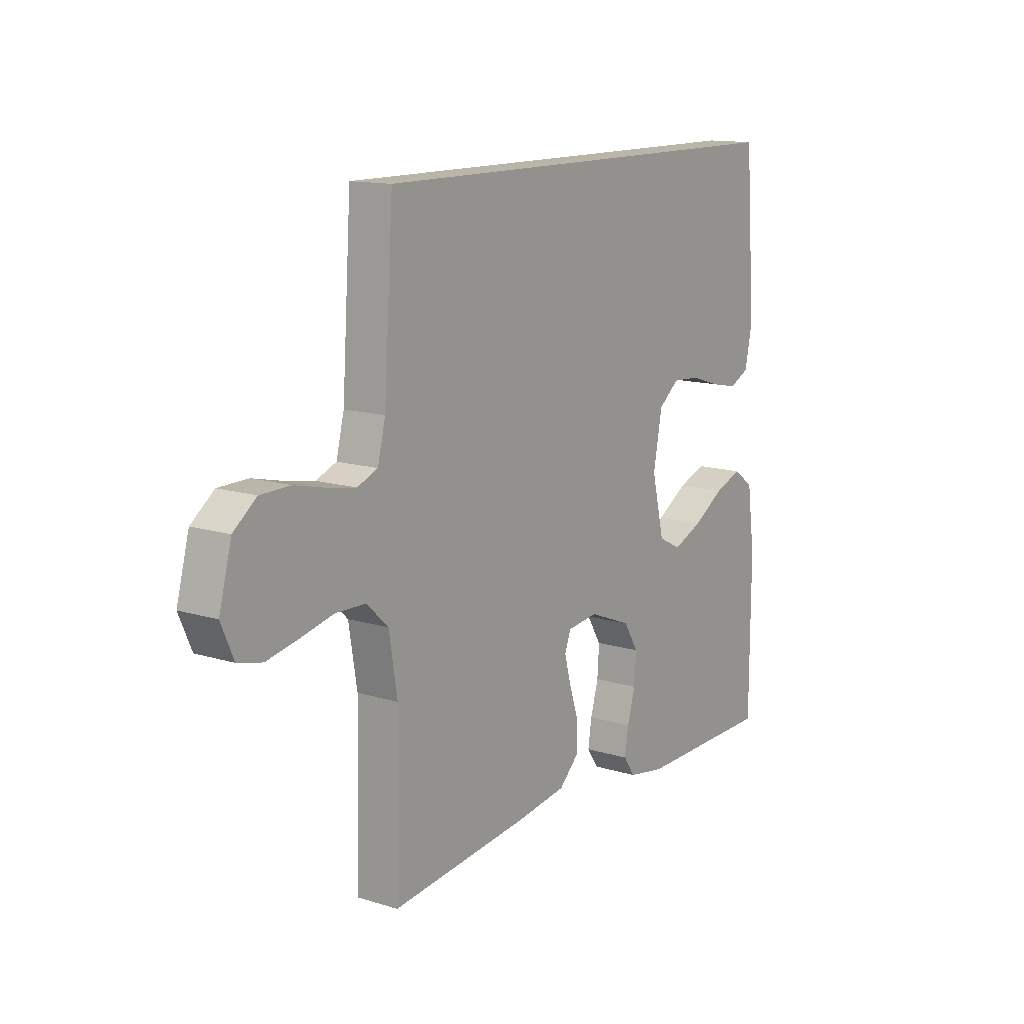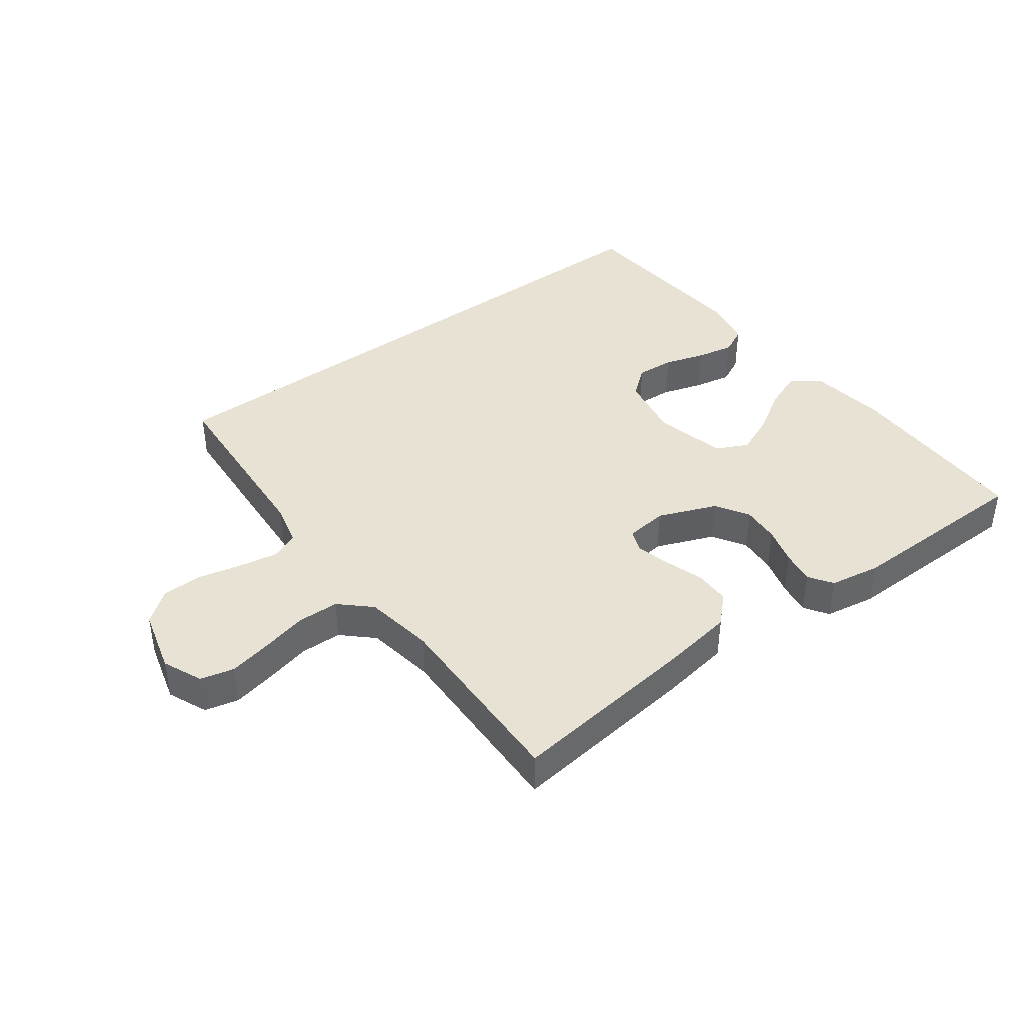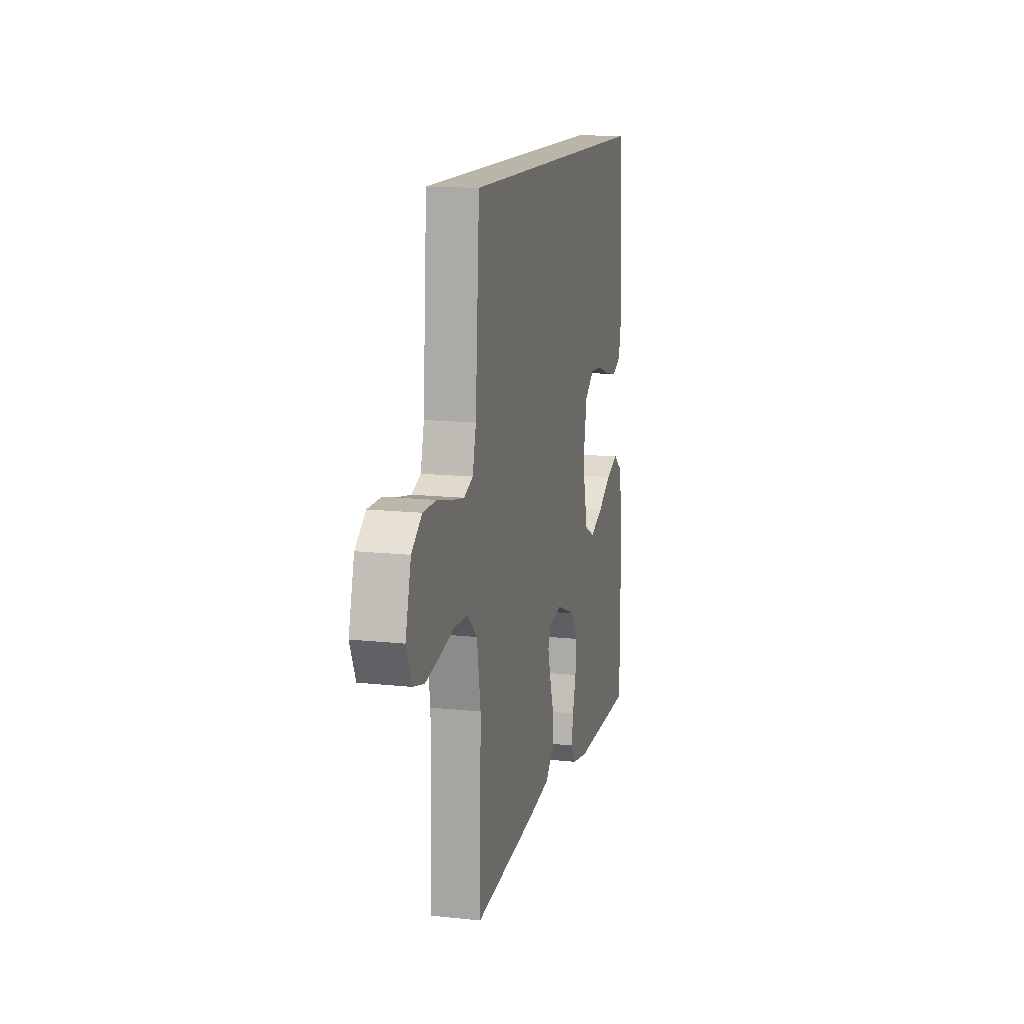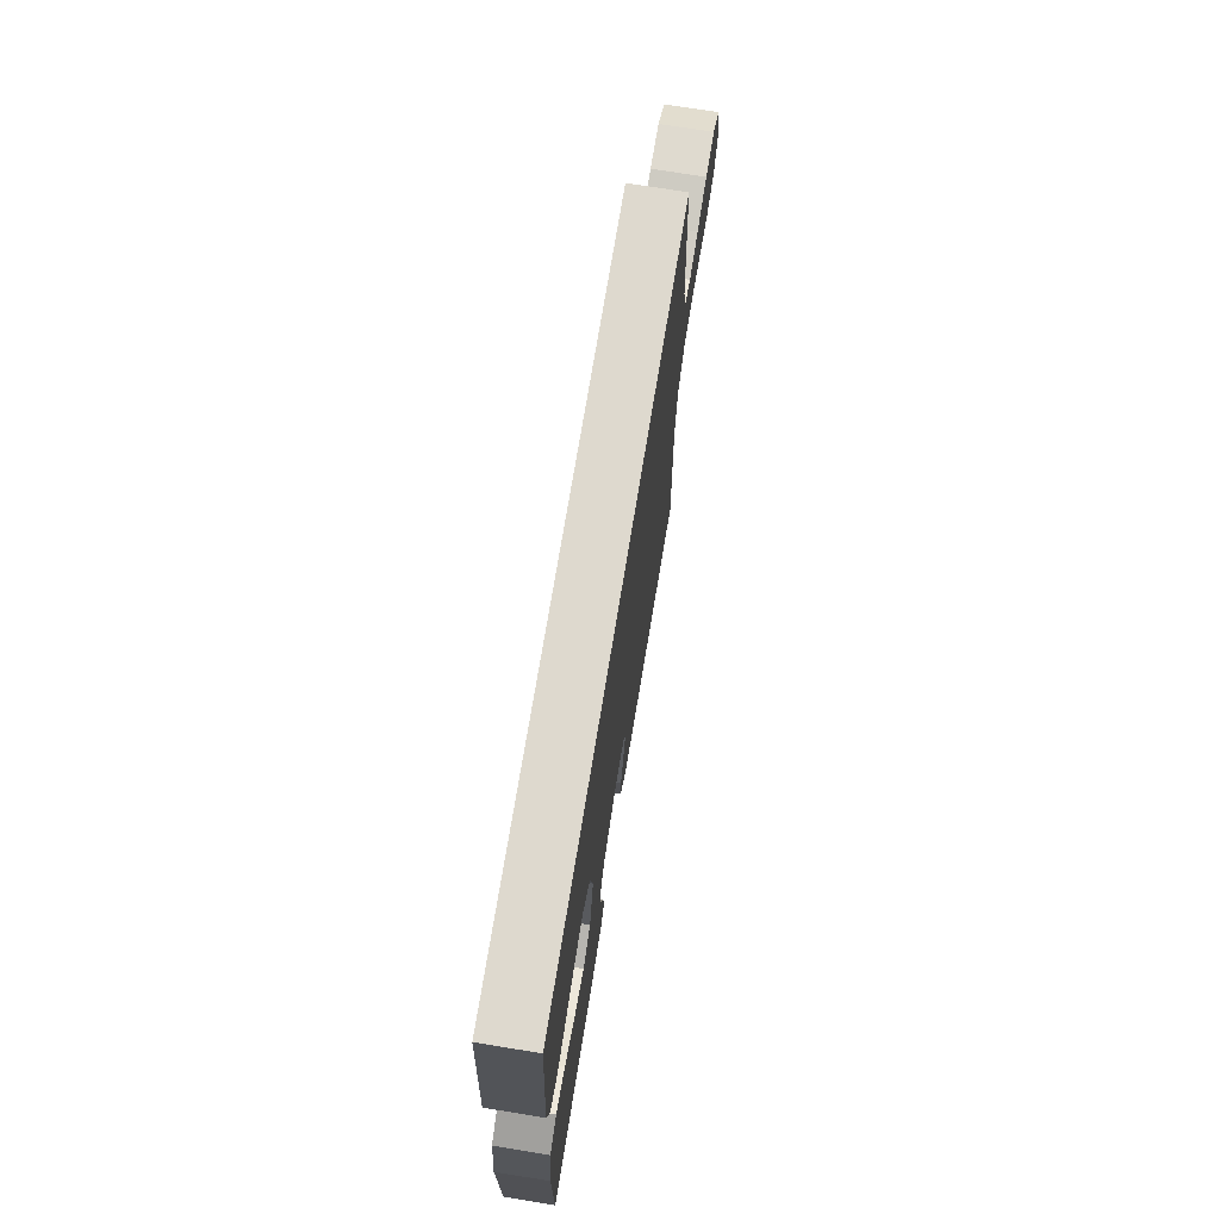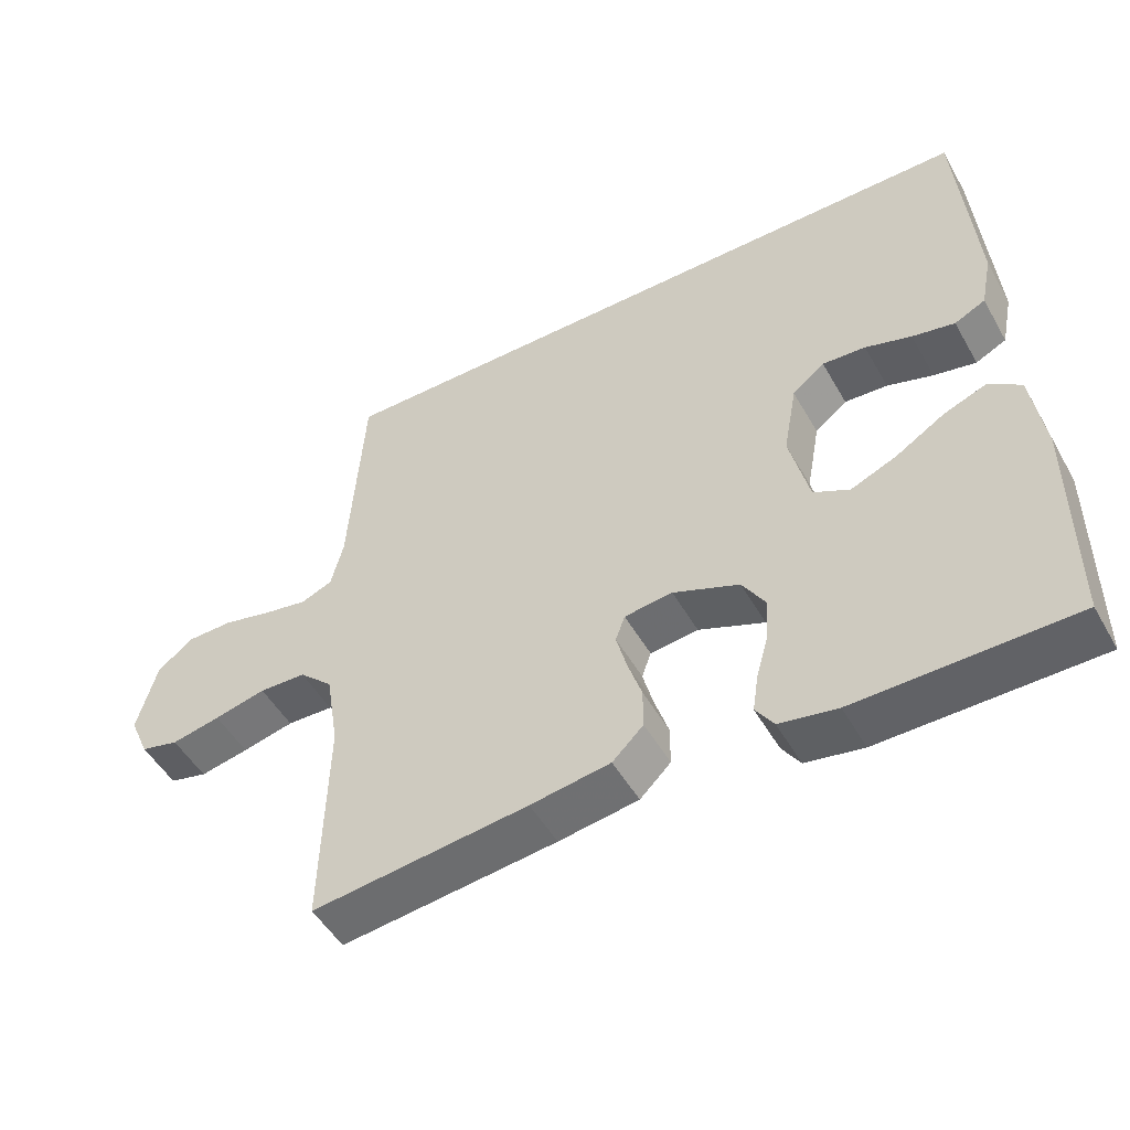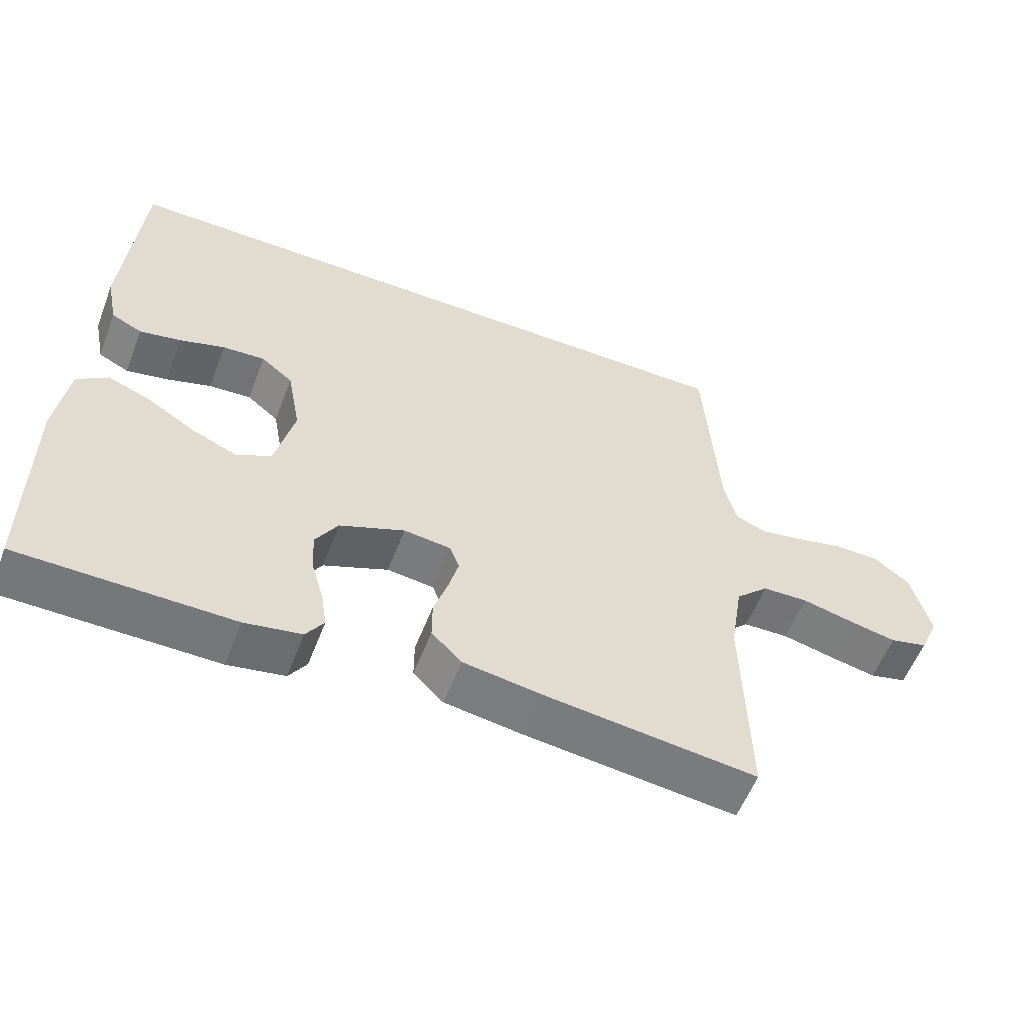
<metadata>
{"format":"obj","ext":"obj","renderer":"f3d","projection":"perspective","resolution":1024,"background":"white","views":[{"elev":13.4,"azim":124.9,"up":"+Z"},{"elev":40.9,"azim":143.3,"up":"+Y"},{"elev":13.7,"azim":103.7,"up":"+Z"},{"elev":71.6,"azim":-80.8,"up":"+Z"},{"elev":-50.3,"azim":-151.1,"up":"+Z"},{"elev":-56.8,"azim":-21.0,"up":"+Z"}]}
</metadata>
<code>
v 0.492 0.07 0.5
v 0.512 0.07 0.2
v 0.529 0.07 0.132
v 0.573 0.07 0.114
v 0.634 0.07 0.125
v 0.702 0.07 0.141
v 0.766 0.07 0.14
v 0.816 0.07 0.101
v 0.843 0.07 0
v 0.816 0.07 -0.062
v 0.763 0.07 -0.075
v 0.695 0.07 -0.061
v 0.623 0.07 -0.044
v 0.558 0.07 -0.046
v 0.511 0.07 -0.09
v 0.493 0.07 -0.2
v 0.5 0.07 -0.5
v 0.2 0.07 -0.465
v 0.089 0.07 -0.448
v 0.046 0.07 -0.406
v 0.046 0.07 -0.35
v 0.066 0.07 -0.289
v 0.08 0.07 -0.236
v 0.067 0.07 -0.2
v 0 0.07 -0.192
v -0.092 0.07 -0.229
v -0.124 0.07 -0.281
v -0.12 0.07 -0.341
v -0.103 0.07 -0.401
v -0.095 0.07 -0.453
v -0.12 0.07 -0.49
v -0.2 0.07 -0.504
v -0.5 0.07 -0.5
v -0.501 0.07 -0.2
v -0.484 0.07 -0.078
v -0.44 0.07 -0.046
v -0.38 0.07 -0.069
v -0.312 0.07 -0.111
v -0.248 0.07 -0.138
v -0.198 0.07 -0.113
v -0.171 0.07 0
v -0.19 0.07 0.102
v -0.235 0.07 0.138
v -0.295 0.07 0.134
v -0.359 0.07 0.114
v -0.418 0.07 0.102
v -0.461 0.07 0.123
v -0.477 0.07 0.2
v -0.454 0.07 0.5
v 0.492 0 0.5
v 0.512 0 0.2
v 0.529 0 0.132
v 0.573 0 0.114
v 0.634 0 0.125
v 0.702 0 0.141
v 0.766 0 0.14
v 0.816 0 0.101
v 0.843 0 0
v 0.816 0 -0.062
v 0.763 0 -0.075
v 0.695 0 -0.061
v 0.623 0 -0.044
v 0.558 0 -0.046
v 0.511 0 -0.09
v 0.493 0 -0.2
v 0.5 0 -0.5
v 0.2 0 -0.465
v 0.089 0 -0.448
v 0.046 0 -0.406
v 0.046 0 -0.35
v 0.066 0 -0.289
v 0.08 0 -0.236
v 0.067 0 -0.2
v 0 0 -0.192
v -0.092 0 -0.229
v -0.124 0 -0.281
v -0.12 0 -0.341
v -0.103 0 -0.401
v -0.095 0 -0.453
v -0.12 0 -0.49
v -0.2 0 -0.504
v -0.5 0 -0.5
v -0.501 0 -0.2
v -0.484 0 -0.078
v -0.44 0 -0.046
v -0.38 0 -0.069
v -0.312 0 -0.111
v -0.248 0 -0.138
v -0.198 0 -0.113
v -0.171 0 0
v -0.19 0 0.102
v -0.235 0 0.138
v -0.295 0 0.134
v -0.359 0 0.114
v -0.418 0 0.102
v -0.461 0 0.123
v -0.477 0 0.2
v -0.454 0 0.5
f 48 49 1 2
f 44 45 46 47
f 43 44 47 48
f 35 36 37 38
f 35 38 39
f 34 35 39
f 33 34 39
f 32 33 39 40
f 28 29 30 31
f 27 28 31 32
f 19 20 21 22
f 19 22 23
f 16 17 18 19
f 15 16 19 23
f 14 15 23 24
f 10 11 12 13
f 8 9 10 13
f 8 13 14
f 5 6 7 8
f 4 5 8 14
f 3 4 14 24
f 43 48 2 3
f 27 32 40 41
f 26 27 41
f 25 26 41 42
f 24 25 42
f 3 24 42
f 3 42 43
f 51 50 98 97
f 96 95 94 93
f 97 96 93 92
f 87 86 85 84
f 88 87 84
f 88 84 83
f 88 83 82
f 89 88 82 81
f 80 79 78 77
f 81 80 77 76
f 71 70 69 68
f 72 71 68
f 68 67 66 65
f 72 68 65 64
f 73 72 64 63
f 62 61 60 59
f 62 59 58 57
f 63 62 57
f 57 56 55 54
f 63 57 54 53
f 73 63 53 52
f 52 51 97 92
f 90 89 81 76
f 90 76 75
f 91 90 75 74
f 91 74 73
f 91 73 52
f 92 91 52
f 1 50 51 2
f 2 51 52 3
f 3 52 53 4
f 4 53 54 5
f 5 54 55 6
f 6 55 56 7
f 7 56 57 8
f 8 57 58 9
f 9 58 59 10
f 10 59 60 11
f 11 60 61 12
f 12 61 62 13
f 13 62 63 14
f 14 63 64 15
f 15 64 65 16
f 16 65 66 17
f 17 66 67 18
f 18 67 68 19
f 19 68 69 20
f 20 69 70 21
f 21 70 71 22
f 22 71 72 23
f 23 72 73 24
f 24 73 74 25
f 25 74 75 26
f 26 75 76 27
f 27 76 77 28
f 28 77 78 29
f 29 78 79 30
f 30 79 80 31
f 31 80 81 32
f 32 81 82 33
f 33 82 83 34
f 34 83 84 35
f 35 84 85 36
f 36 85 86 37
f 37 86 87 38
f 38 87 88 39
f 39 88 89 40
f 40 89 90 41
f 41 90 91 42
f 42 91 92 43
f 43 92 93 44
f 44 93 94 45
f 45 94 95 46
f 46 95 96 47
f 47 96 97 48
f 48 97 98 49
f 49 98 50 1

</code>
